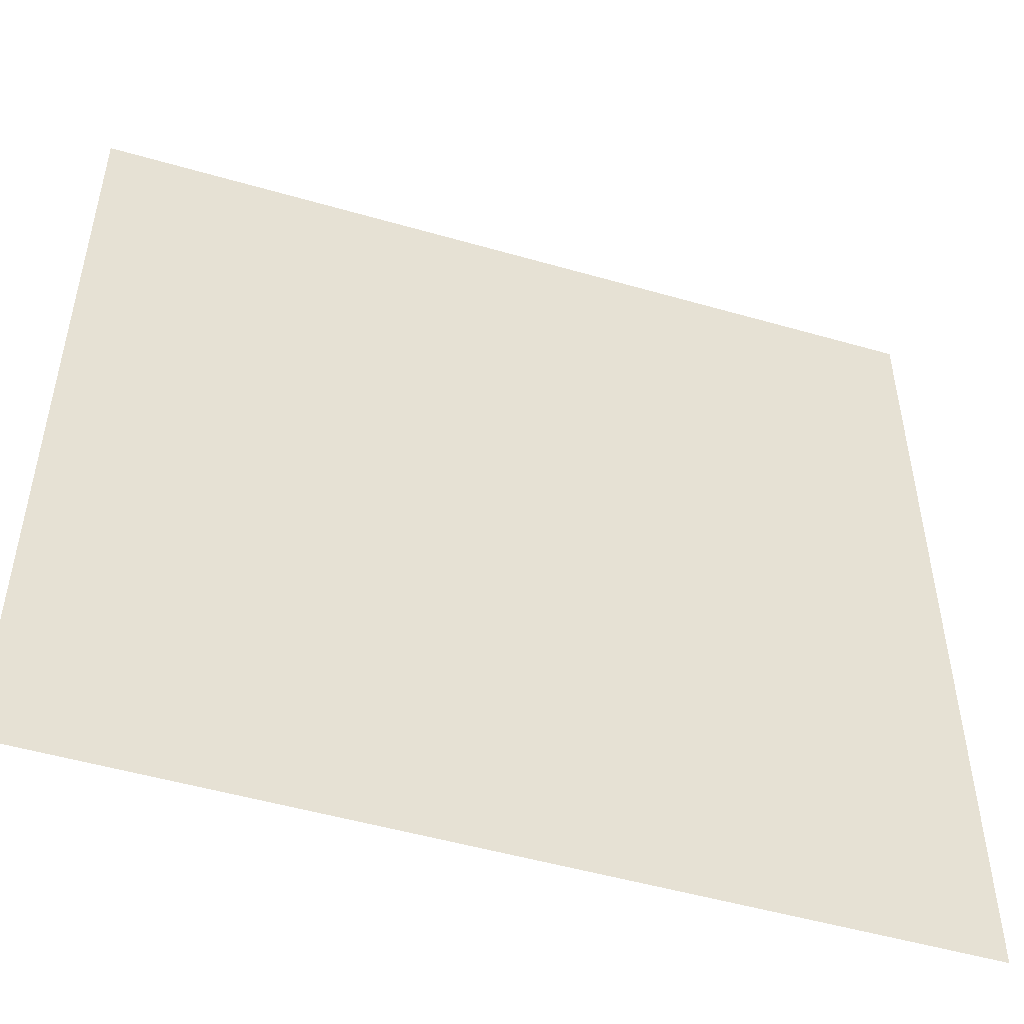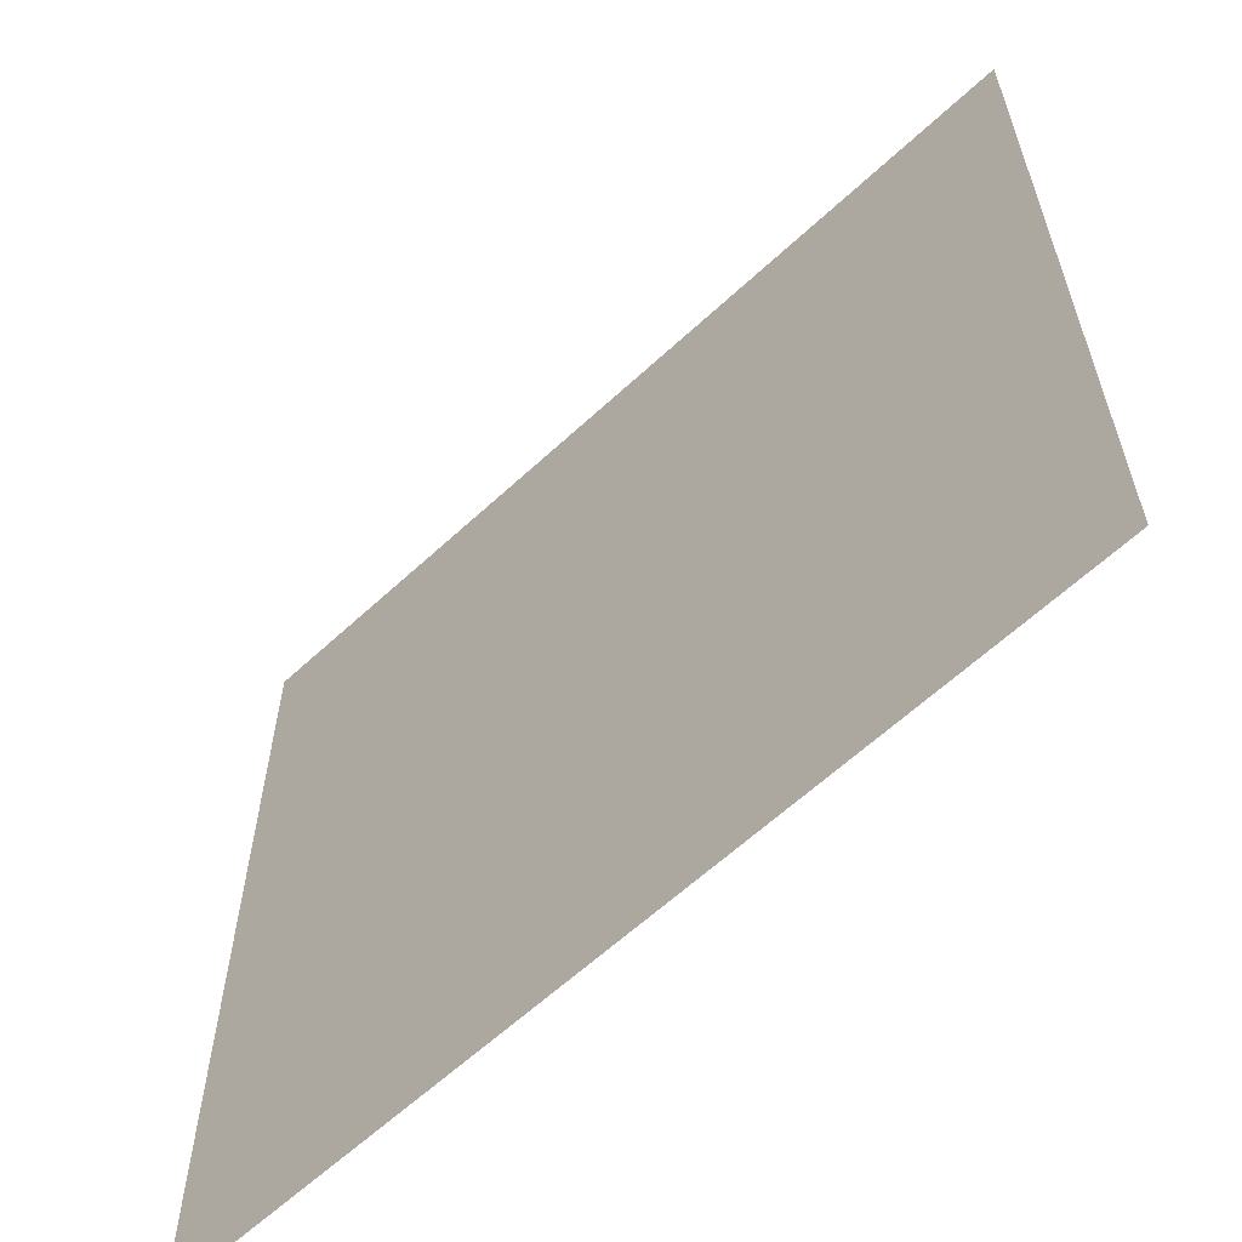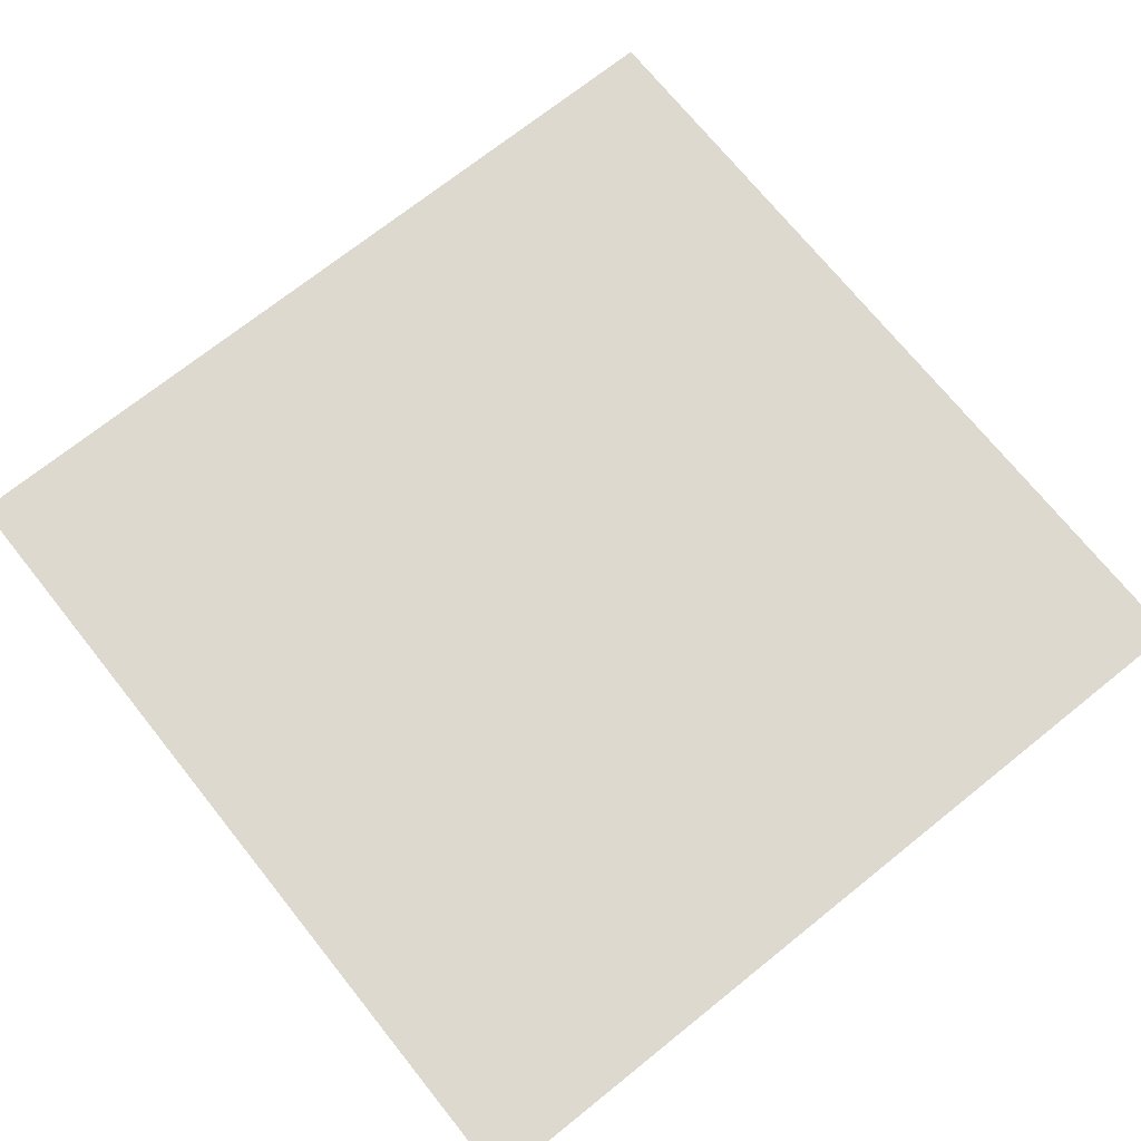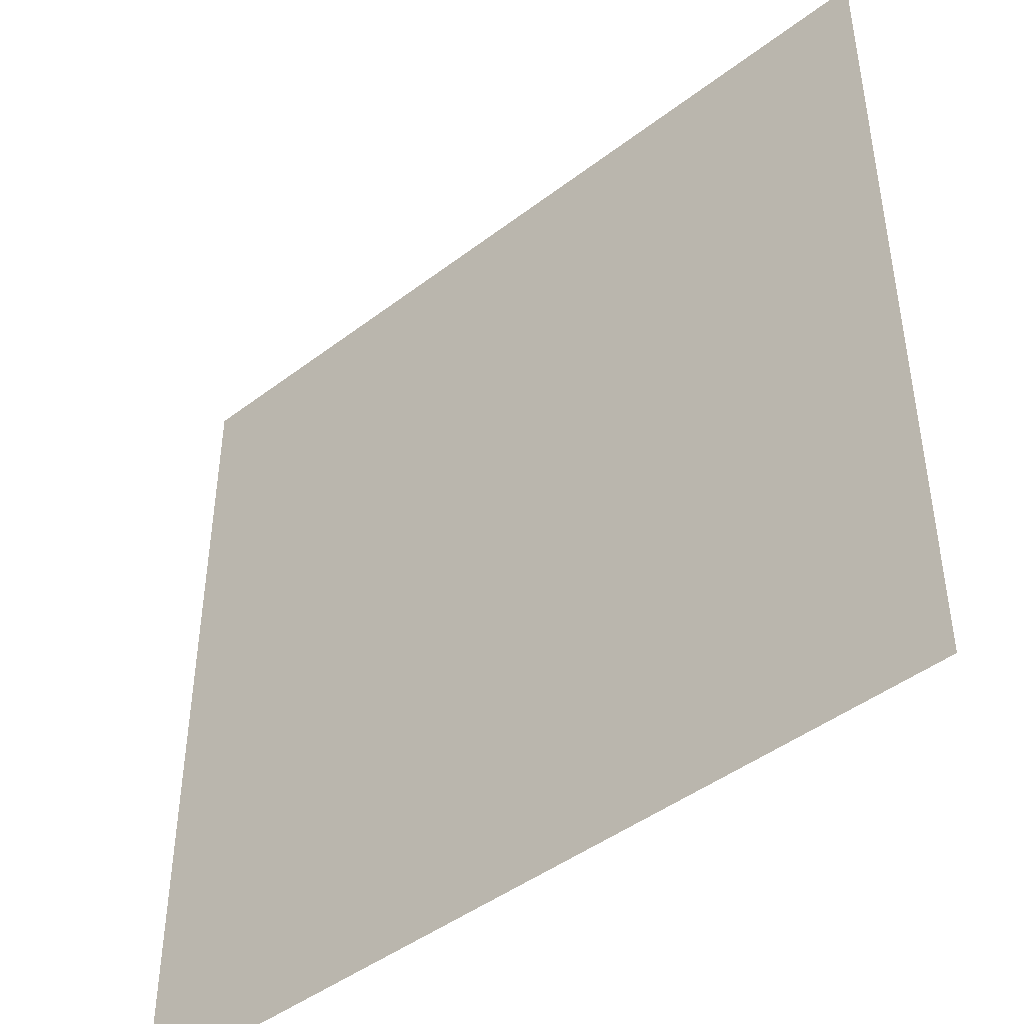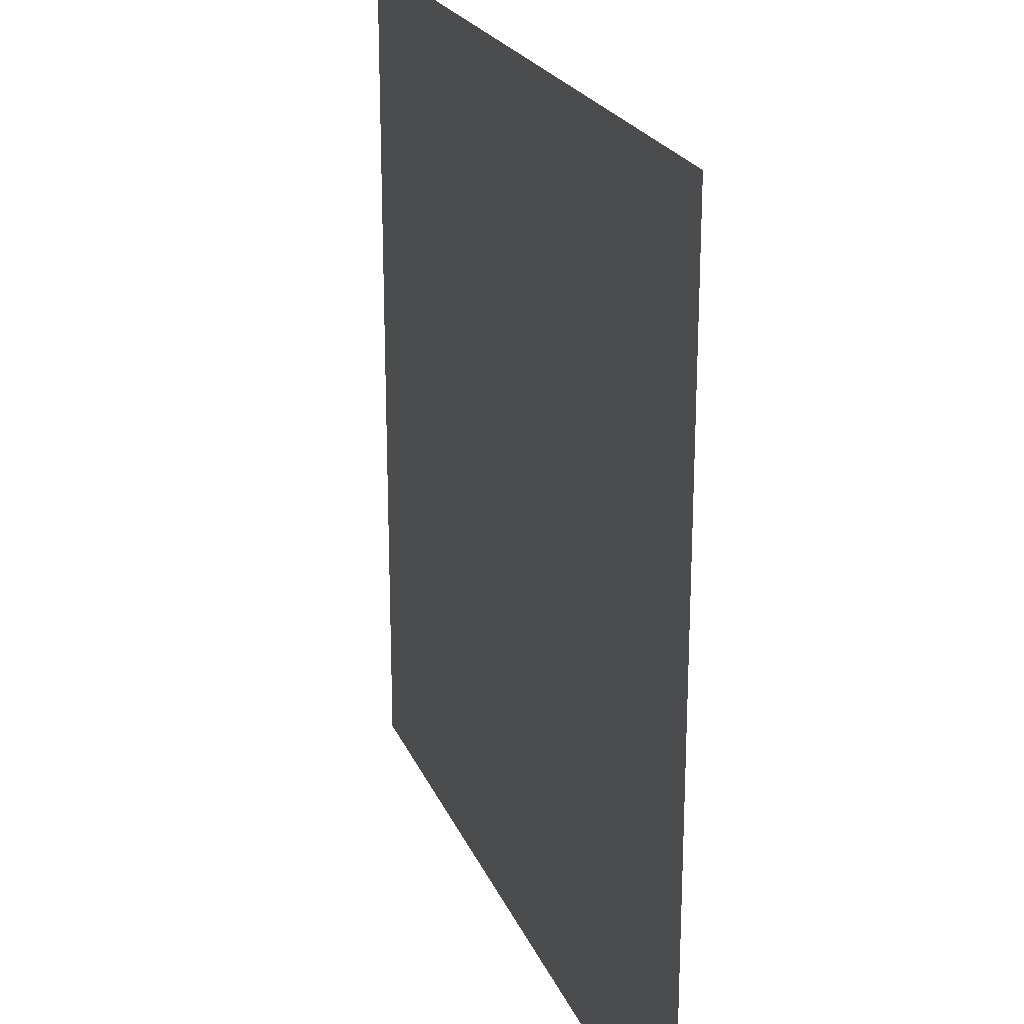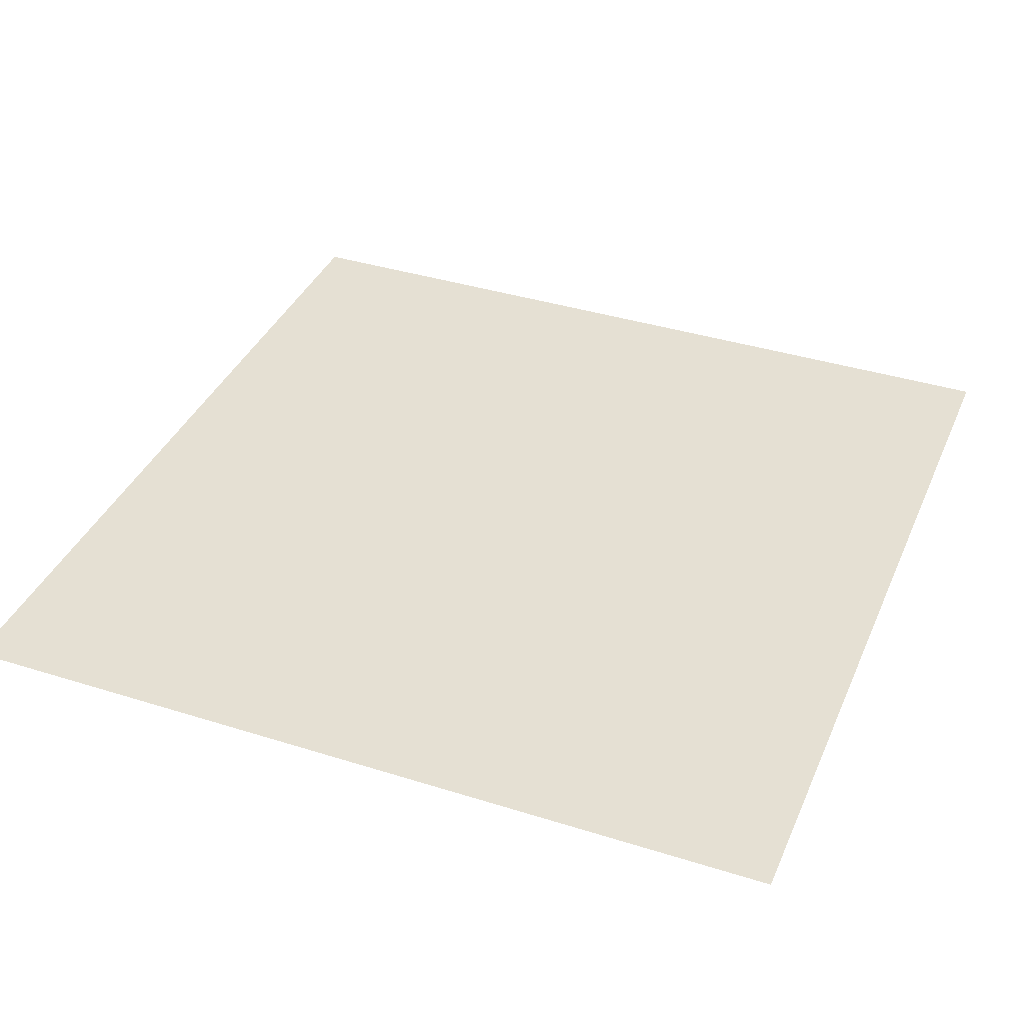
<metadata>
{"format":"obj","ext":"obj","renderer":"f3d","projection":"perspective","resolution":1024,"background":"white","views":[{"elev":-50.8,"azim":-17.5,"up":"+Z"},{"elev":-61.8,"azim":-136.7,"up":"+Z"},{"elev":71.5,"azim":-128.7,"up":"+Y"},{"elev":-45.1,"azim":41.4,"up":"+Z"},{"elev":22.3,"azim":71.6,"up":"+Z"},{"elev":38.1,"azim":-158.2,"up":"+Y"}]}
</metadata>
<code>
o Cube
v 0 0 0
v 0 0 -1
v -1 0 -1
v -1 0 0
f 1 2 3 4

</code>
